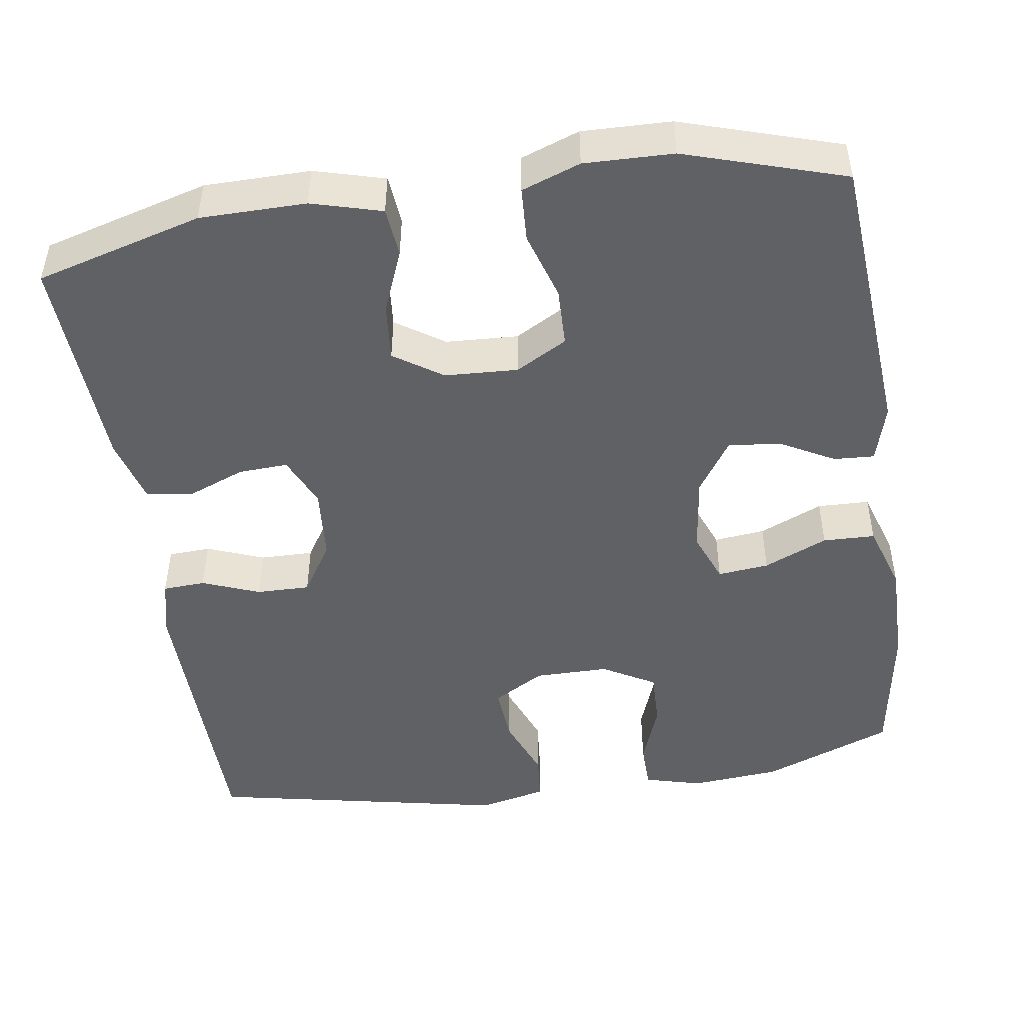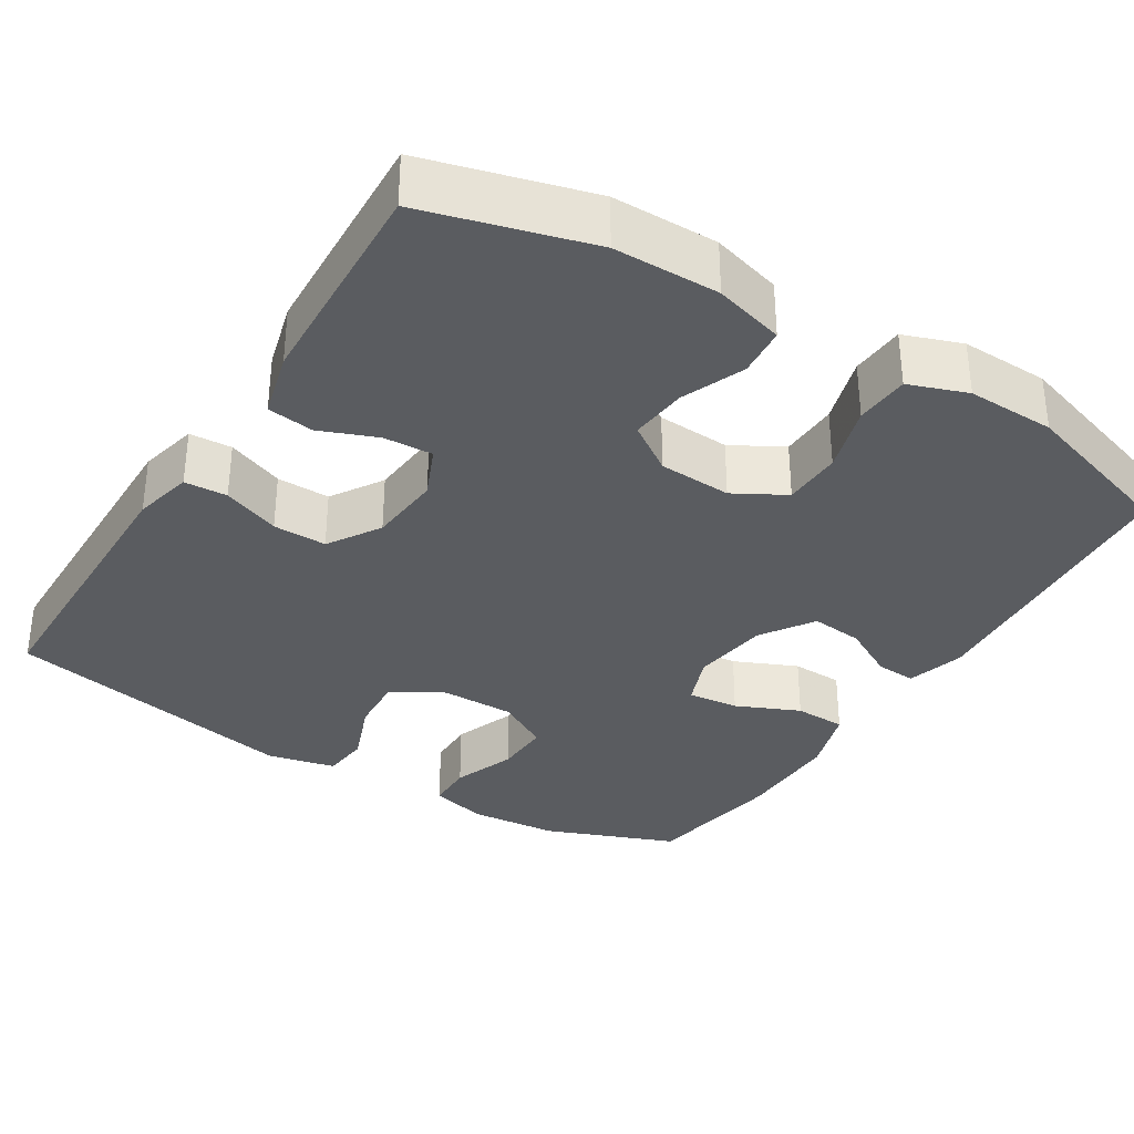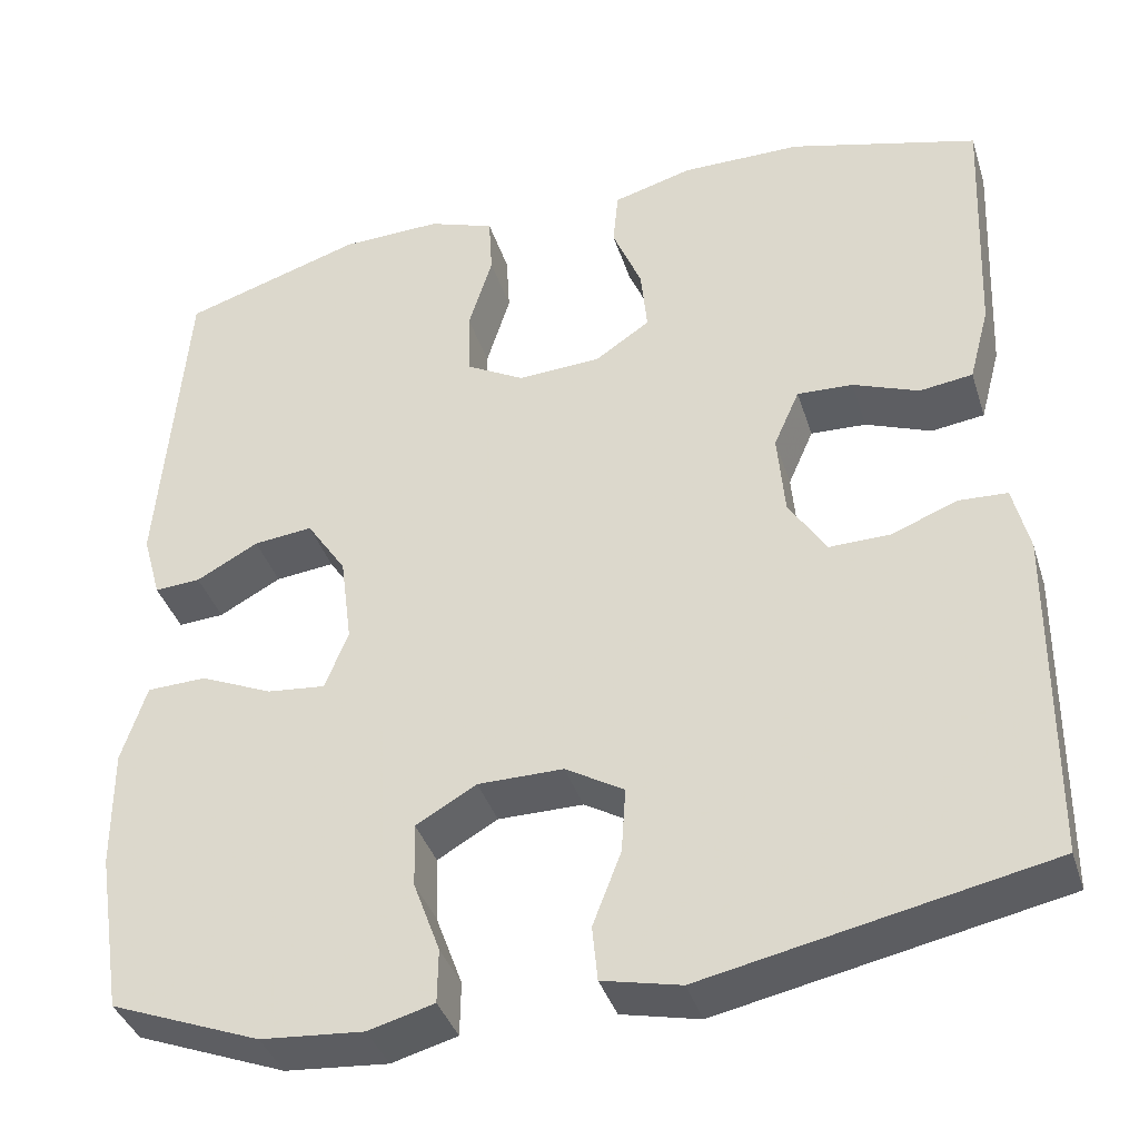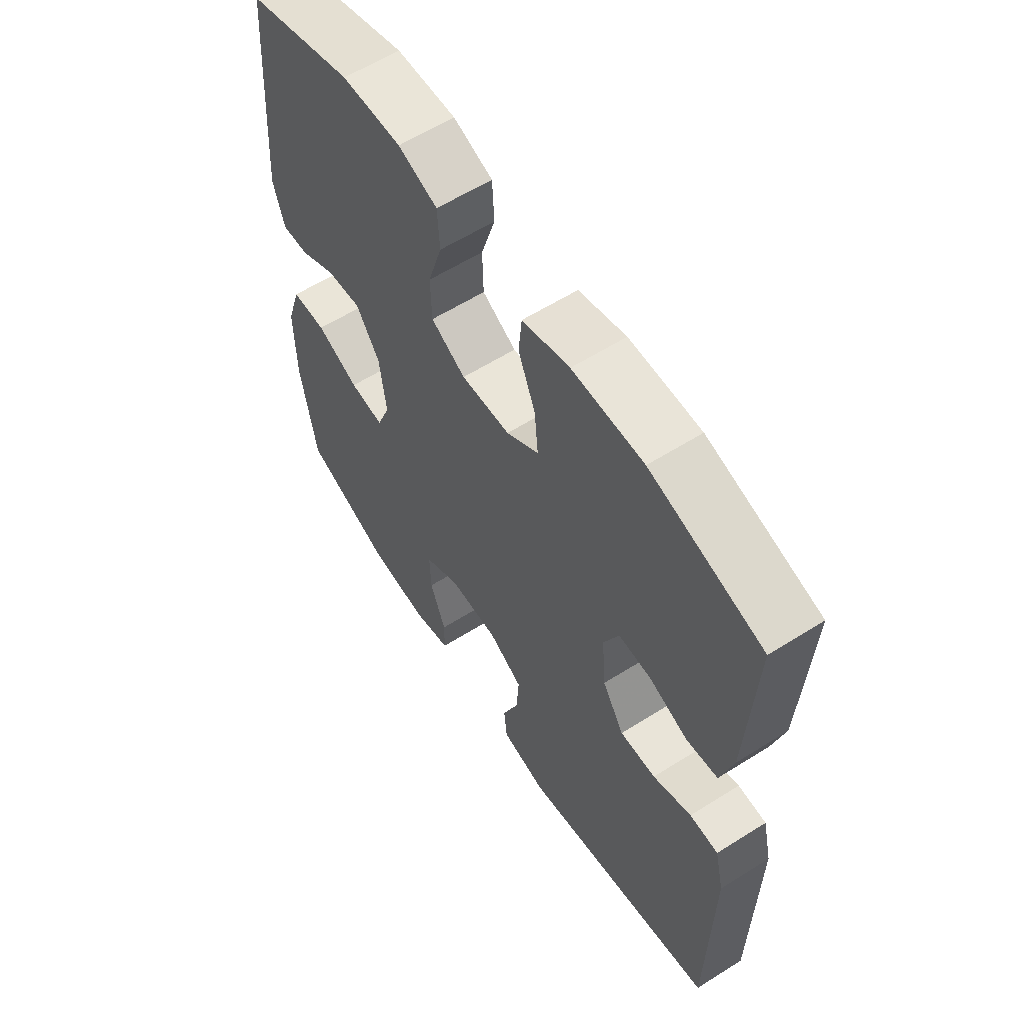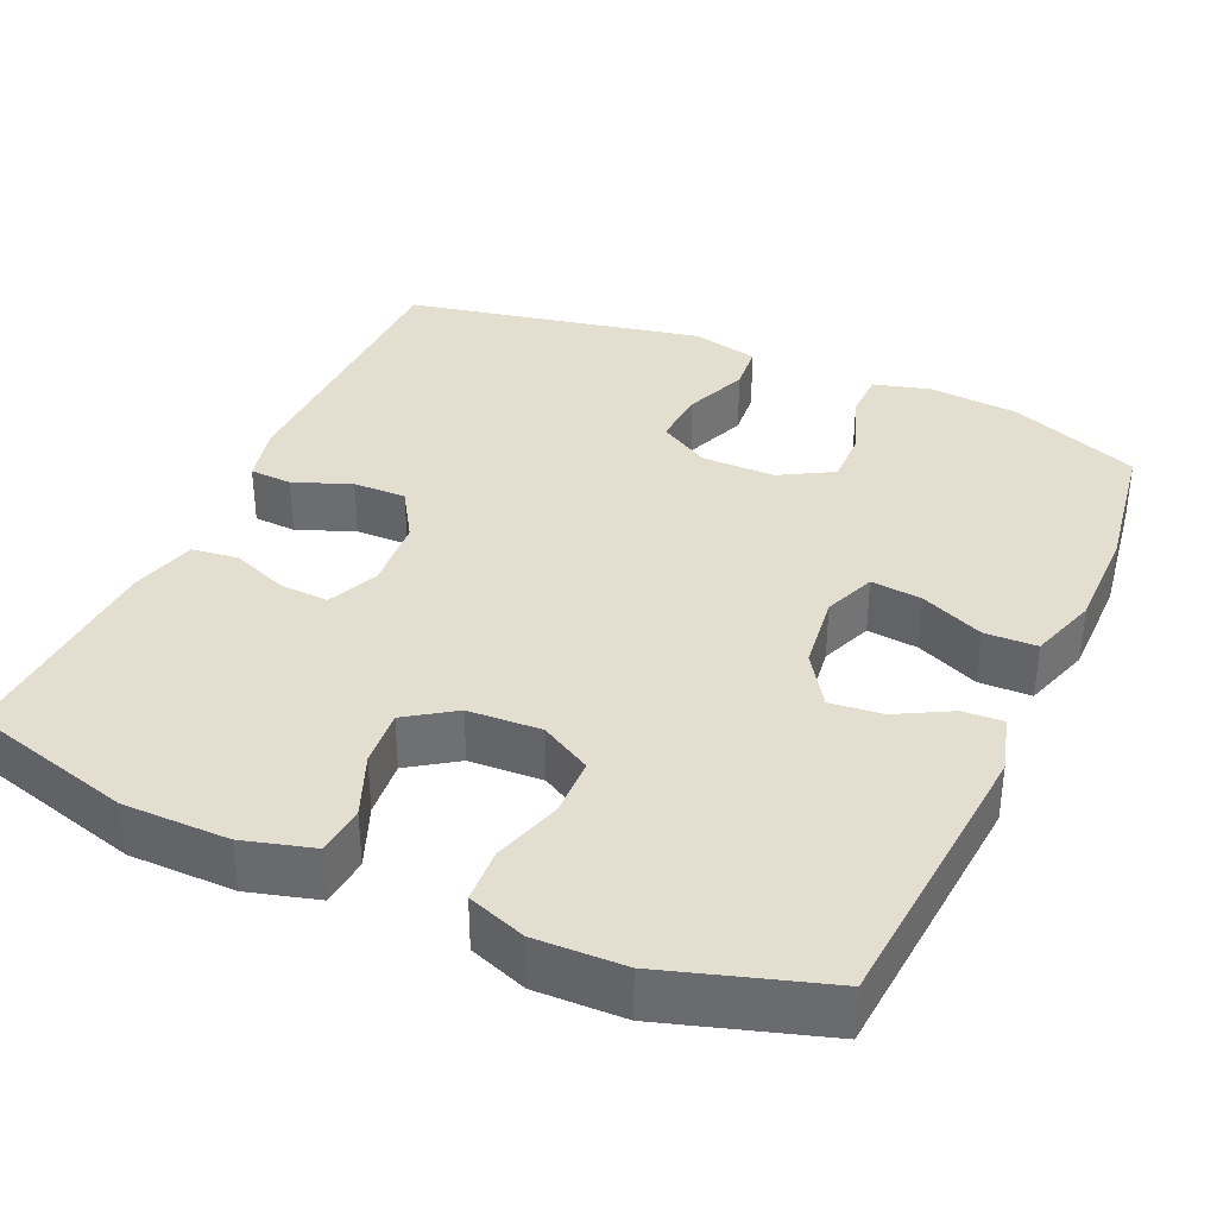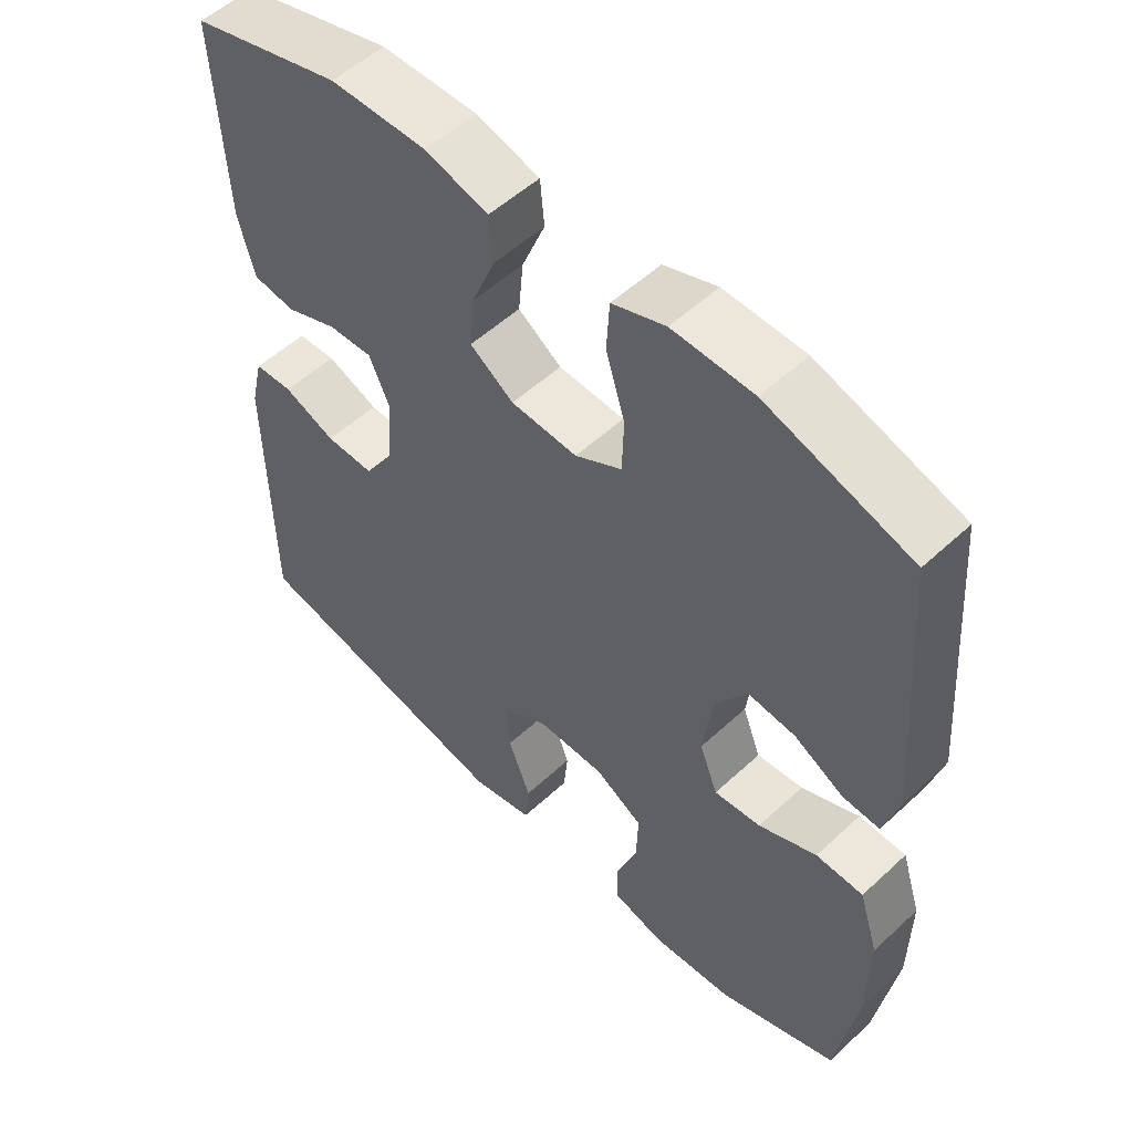
<metadata>
{"format":"obj","ext":"obj","renderer":"f3d","projection":"perspective","resolution":1024,"background":"white","views":[{"elev":-47.5,"azim":8.6,"up":"+Y"},{"elev":-33.7,"azim":-31.9,"up":"+Y"},{"elev":-38.7,"azim":-162.9,"up":"+Z"},{"elev":60.2,"azim":-122.8,"up":"+Z"},{"elev":35.7,"azim":24.2,"up":"+Y"},{"elev":53.8,"azim":45.5,"up":"+Z"}]}
</metadata>
<code>
v 0.5 0.07 -0.5
v 0.331 0.07 -0.566
v 0.215 0.07 -0.576
v 0.141 0.07 -0.556
v 0.14 0.07 -0.495
v 0.17 0.07 -0.413
v 0.172 0.07 -0.34
v 0.104 0.07 -0.301
v 0.008 0.07 -0.301
v -0.058 0.07 -0.34
v -0.053 0.07 -0.414
v -0.021 0.07 -0.497
v -0.027 0.07 -0.559
v -0.115 0.07 -0.579
v -0.5 0.07 -0.5
v -0.504 0.07 -0.122
v -0.486 0.07 -0.046
v -0.431 0.07 -0.043
v -0.357 0.07 -0.072
v -0.288 0.07 -0.073
v -0.246 0.07 -0.006
v -0.238 0.07 0.089
v -0.267 0.07 0.155
v -0.33 0.07 0.152
v -0.404 0.07 0.123
v -0.464 0.07 0.131
v -0.487 0.07 0.217
v -0.5 0.07 0.5
v -0.286 0.07 0.559
v -0.15 0.07 0.56
v -0.06 0.07 0.535
v -0.054 0.07 0.471
v -0.087 0.07 0.39
v -0.094 0.07 0.316
v -0.032 0.07 0.274
v 0.062 0.07 0.269
v 0.128 0.07 0.306
v 0.13 0.07 0.382
v 0.103 0.07 0.47
v 0.107 0.07 0.54
v 0.182 0.07 0.567
v 0.296 0.07 0.564
v 0.5 0.07 0.5
v 0.529 0.07 0.128
v 0.508 0.07 0.053
v 0.456 0.07 0.056
v 0.386 0.07 0.094
v 0.319 0.07 0.101
v 0.274 0.07 0.033
v 0.261 0.07 -0.067
v 0.287 0.07 -0.134
v 0.353 0.07 -0.127
v 0.435 0.07 -0.091
v 0.502 0.07 -0.093
v 0.53 0.07 -0.181
v 0.529 0.07 -0.317
v 0.5 0 -0.5
v 0.331 0 -0.566
v 0.215 0 -0.576
v 0.141 0 -0.556
v 0.14 0 -0.495
v 0.17 0 -0.413
v 0.172 0 -0.34
v 0.104 0 -0.301
v 0.008 0 -0.301
v -0.058 0 -0.34
v -0.053 0 -0.414
v -0.021 0 -0.497
v -0.027 0 -0.559
v -0.115 0 -0.579
v -0.5 0 -0.5
v -0.504 0 -0.122
v -0.486 0 -0.046
v -0.431 0 -0.043
v -0.357 0 -0.072
v -0.288 0 -0.073
v -0.246 0 -0.006
v -0.238 0 0.089
v -0.267 0 0.155
v -0.33 0 0.152
v -0.404 0 0.123
v -0.464 0 0.131
v -0.487 0 0.217
v -0.5 0 0.5
v -0.286 0 0.559
v -0.15 0 0.56
v -0.06 0 0.535
v -0.054 0 0.471
v -0.087 0 0.39
v -0.094 0 0.316
v -0.032 0 0.274
v 0.062 0 0.269
v 0.128 0 0.306
v 0.13 0 0.382
v 0.103 0 0.47
v 0.107 0 0.54
v 0.182 0 0.567
v 0.296 0 0.564
v 0.5 0 0.5
v 0.529 0 0.128
v 0.508 0 0.053
v 0.456 0 0.056
v 0.386 0 0.094
v 0.319 0 0.101
v 0.274 0 0.033
v 0.261 0 -0.067
v 0.287 0 -0.134
v 0.353 0 -0.127
v 0.435 0 -0.091
v 0.502 0 -0.093
v 0.53 0 -0.181
v 0.529 0 -0.317
f 52 53 54 55
f 51 52 55 56
f 44 45 46 47
f 44 47 48
f 43 44 48
f 42 43 48 49
f 38 39 40 41
f 37 38 41 42
f 30 31 32 33
f 30 33 34
f 29 30 34
f 28 29 34
f 27 28 34 35
f 24 25 26 27
f 23 24 27 35
f 16 17 18 19
f 16 19 20
f 15 16 20
f 14 15 20 21
f 11 12 13 14
f 10 11 14 21
f 3 4 5 6
f 3 6 7
f 2 3 7
f 51 56 1 2
f 50 51 2 7
f 37 42 49 50
f 36 37 50 7
f 22 23 35 36
f 22 36 7 8
f 9 10 21 22
f 8 9 22
f 111 110 109 108
f 112 111 108 107
f 103 102 101 100
f 104 103 100
f 104 100 99
f 105 104 99 98
f 97 96 95 94
f 98 97 94 93
f 89 88 87 86
f 90 89 86
f 90 86 85
f 90 85 84
f 91 90 84 83
f 83 82 81 80
f 91 83 80 79
f 75 74 73 72
f 76 75 72
f 76 72 71
f 77 76 71 70
f 70 69 68 67
f 77 70 67 66
f 62 61 60 59
f 63 62 59
f 63 59 58
f 58 57 112 107
f 63 58 107 106
f 106 105 98 93
f 63 106 93 92
f 92 91 79 78
f 64 63 92 78
f 78 77 66 65
f 78 65 64
f 1 57 58 2
f 2 58 59 3
f 3 59 60 4
f 4 60 61 5
f 5 61 62 6
f 6 62 63 7
f 7 63 64 8
f 8 64 65 9
f 9 65 66 10
f 10 66 67 11
f 11 67 68 12
f 12 68 69 13
f 13 69 70 14
f 14 70 71 15
f 15 71 72 16
f 16 72 73 17
f 17 73 74 18
f 18 74 75 19
f 19 75 76 20
f 20 76 77 21
f 21 77 78 22
f 22 78 79 23
f 23 79 80 24
f 24 80 81 25
f 25 81 82 26
f 26 82 83 27
f 27 83 84 28
f 28 84 85 29
f 29 85 86 30
f 30 86 87 31
f 31 87 88 32
f 32 88 89 33
f 33 89 90 34
f 34 90 91 35
f 35 91 92 36
f 36 92 93 37
f 37 93 94 38
f 38 94 95 39
f 39 95 96 40
f 40 96 97 41
f 41 97 98 42
f 42 98 99 43
f 43 99 100 44
f 44 100 101 45
f 45 101 102 46
f 46 102 103 47
f 47 103 104 48
f 48 104 105 49
f 49 105 106 50
f 50 106 107 51
f 51 107 108 52
f 52 108 109 53
f 53 109 110 54
f 54 110 111 55
f 55 111 112 56
f 56 112 57 1

</code>
